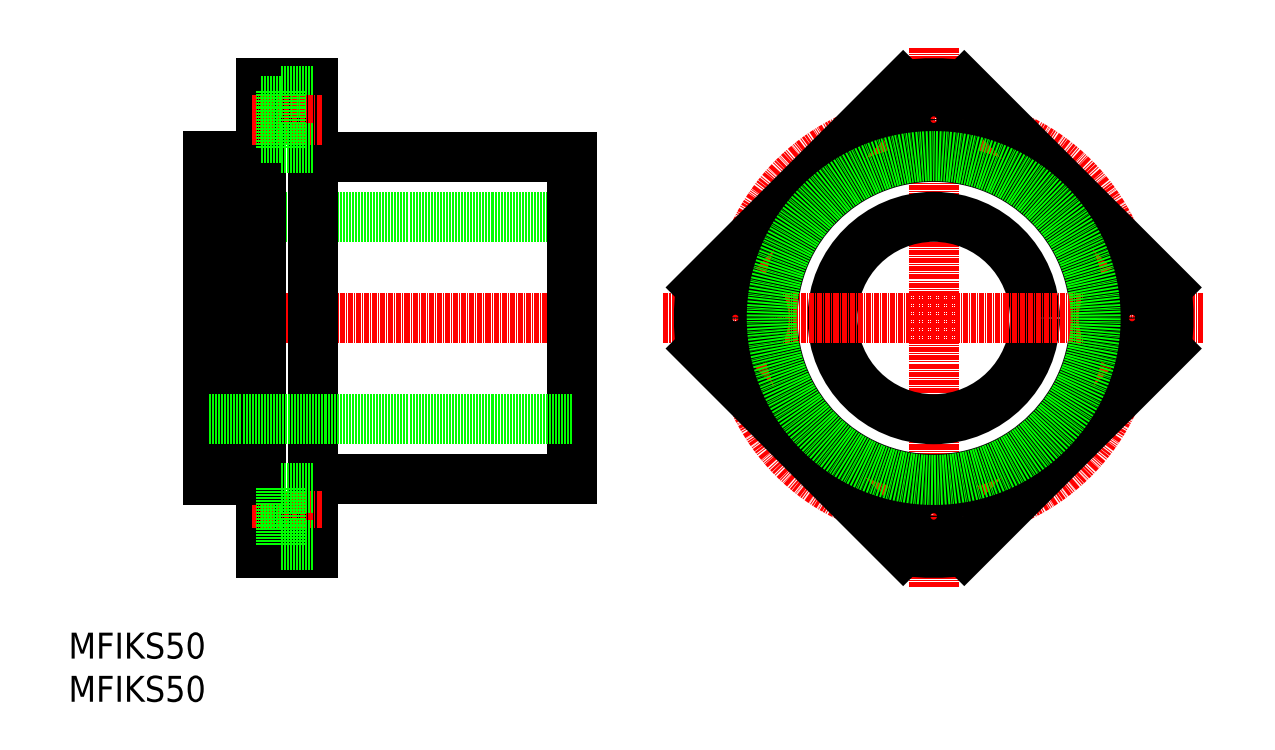
<metadata>
{"format":"dxf","ext":"dxf","renderer":"ezdxf+matplotlib","layout":"modelspace","background":"white","min_lineweight":24,"dpi":150}
</metadata>
<code>
0
SECTION
2
ENTITIES
0
LINE
8
CENTER
10
183.9
20
106.9
30
0
11
82.5
21
106.9
31
0
0
LINE
8
0
10
178.2
20
146.7
30
0
11
114.2
21
146.7
31
0
0
LINE
8
0
10
178.2
20
131.9
30
0
11
88.18
21
131.9
31
0
0
LINE
8
0
10
88.18
20
146.9
30
0
11
88.18
21
66.89
31
0
0
LINE
8
0
10
100.2
20
146.9
30
0
11
100.2
21
66.89
31
0
0
LINE
8
0
10
101.2
20
164.9
30
0
11
101.2
21
48.89
31
0
0
LINE
8
0
10
114.2
20
164.9
30
0
11
114.2
21
48.89
31
0
0
LINE
8
0
10
100.2
20
146.9
30
0
11
88.18
21
146.9
31
0
0
LINE
8
0
10
88.18
20
121.9
30
0
11
88.18
21
121.9
31
0
0
LINE
8
0
10
101.2
20
146.4
30
0
11
100.2
21
146.4
31
0
0
LINE
8
0
10
114.2
20
164.9
30
0
11
101.2
21
164.9
31
0
0
LINE
8
0
10
106.1
20
162.9
30
0
11
114.2
21
162.9
31
0
0
LINE
8
CENTER
10
116.2
20
155.9
30
0
11
98.98
21
155.9
31
0
0
LINE
8
0
10
106.1
20
162.9
30
0
11
106.1
21
148.9
31
0
0
LINE
8
0
10
101.2
20
160.4
30
0
11
106.1
21
160.4
31
0
0
LINE
8
CENTER
10
267.4
20
173.7
30
0
11
267.4
21
40.13
31
0
0
LINE
8
0
10
178.2
20
146.7
30
0
11
178.2
21
67.09
31
0
0
CIRCLE
8
0
10
267.4
20
106.9
30
0
40
25
0
CIRCLE
8
0
10
267.4
20
106.9
30
0
40
39.8
0
ARC
8
0
10
267.4
20
106.9
30
0
40
58
50
82.52
51
97.48
0
CIRCLE
8
CENTER
10
267.4
20
106.9
30
0
40
49
0
CIRCLE
8
0
10
267.4
20
155.9
30
0
40
7
0
CIRCLE
8
0
10
267.4
20
155.9
30
0
40
4.5
0
LINE
8
CENTER
10
200.6
20
106.9
30
0
11
334.2
21
106.9
31
0
0
TEXT
8
0
10
53.69
20
22.77
30
0
40
6.4
1
MFIKS50
0
TEXT
8
0
10
53.69
20
12.1
30
0
40
6.4
1
MFIKS50
0
CIRCLE
8
0
10
218.4
20
106.9
30
0
40
7
0
CIRCLE
8
0
10
218.4
20
106.9
30
0
40
4.5
0
CIRCLE
8
0
10
267.4
20
57.89
30
0
40
7
0
CIRCLE
8
0
10
267.4
20
57.89
30
0
40
4.5
0
CIRCLE
8
0
10
316.4
20
106.9
30
0
40
7
0
CIRCLE
8
0
10
316.4
20
106.9
30
0
40
4.5
0
LINE
8
0
10
106.1
20
148.9
30
0
11
114.2
21
148.9
31
0
0
LINE
8
0
10
101.2
20
151.4
30
0
11
106.1
21
151.4
31
0
0
LINE
8
0
10
178.2
20
81.89
30
0
11
88.18
21
81.89
31
0
0
LINE
8
0
10
178.2
20
67.09
30
0
11
114.2
21
67.09
31
0
0
LINE
8
CENTER
10
116.2
20
57.89
30
0
11
98.98
21
57.89
31
0
0
LINE
8
0
10
101.2
20
53.39
30
0
11
106.1
21
53.39
31
0
0
LINE
8
0
10
101.2
20
62.39
30
0
11
106.1
21
62.39
31
0
0
LINE
8
0
10
114.2
20
48.89
30
0
11
101.2
21
48.89
31
0
0
LINE
8
0
10
100.2
20
66.89
30
0
11
88.18
21
66.89
31
0
0
LINE
8
0
10
101.2
20
67.39
30
0
11
100.2
21
67.39
31
0
0
LINE
8
0
10
106.1
20
50.89
30
0
11
106.1
21
64.89
31
0
0
LINE
8
0
10
106.1
20
64.89
30
0
11
114.2
21
64.89
31
0
0
LINE
8
0
10
106.1
20
50.89
30
0
11
114.2
21
50.89
31
0
0
LINE
8
0
10
275
20
164.4
30
0
11
324.9
21
114.4
31
0
0
LINE
8
0
10
209.9
20
99.35
30
0
11
259.9
21
49.39
31
0
0
LINE
8
0
10
209.9
20
114.4
30
0
11
259.9
21
164.4
31
0
0
LINE
8
0
10
275
20
49.39
30
0
11
324.9
21
99.35
31
0
0
ARC
8
0
10
267.4
20
106.9
30
0
40
58
50
172.5
51
187.5
0
ARC
8
0
10
267.4
20
106.9
30
0
40
58
50
262.5
51
277.5
0
ARC
8
0
10
267.4
20
106.9
30
0
40
58
50
352.5
51
7.476
0
CIRCLE
8
0
10
267.4
20
106.9
30
0
40
40
0
ENDSEC
0
EOF

</code>
